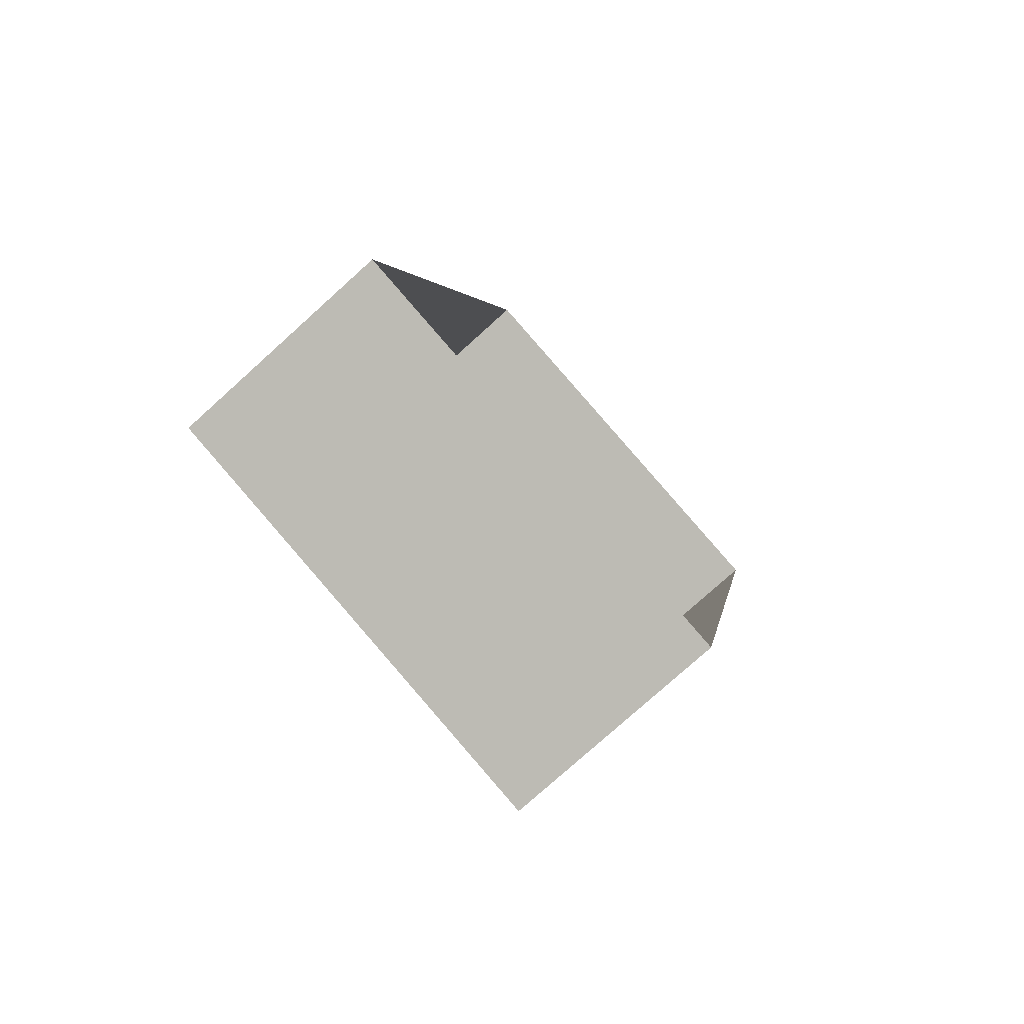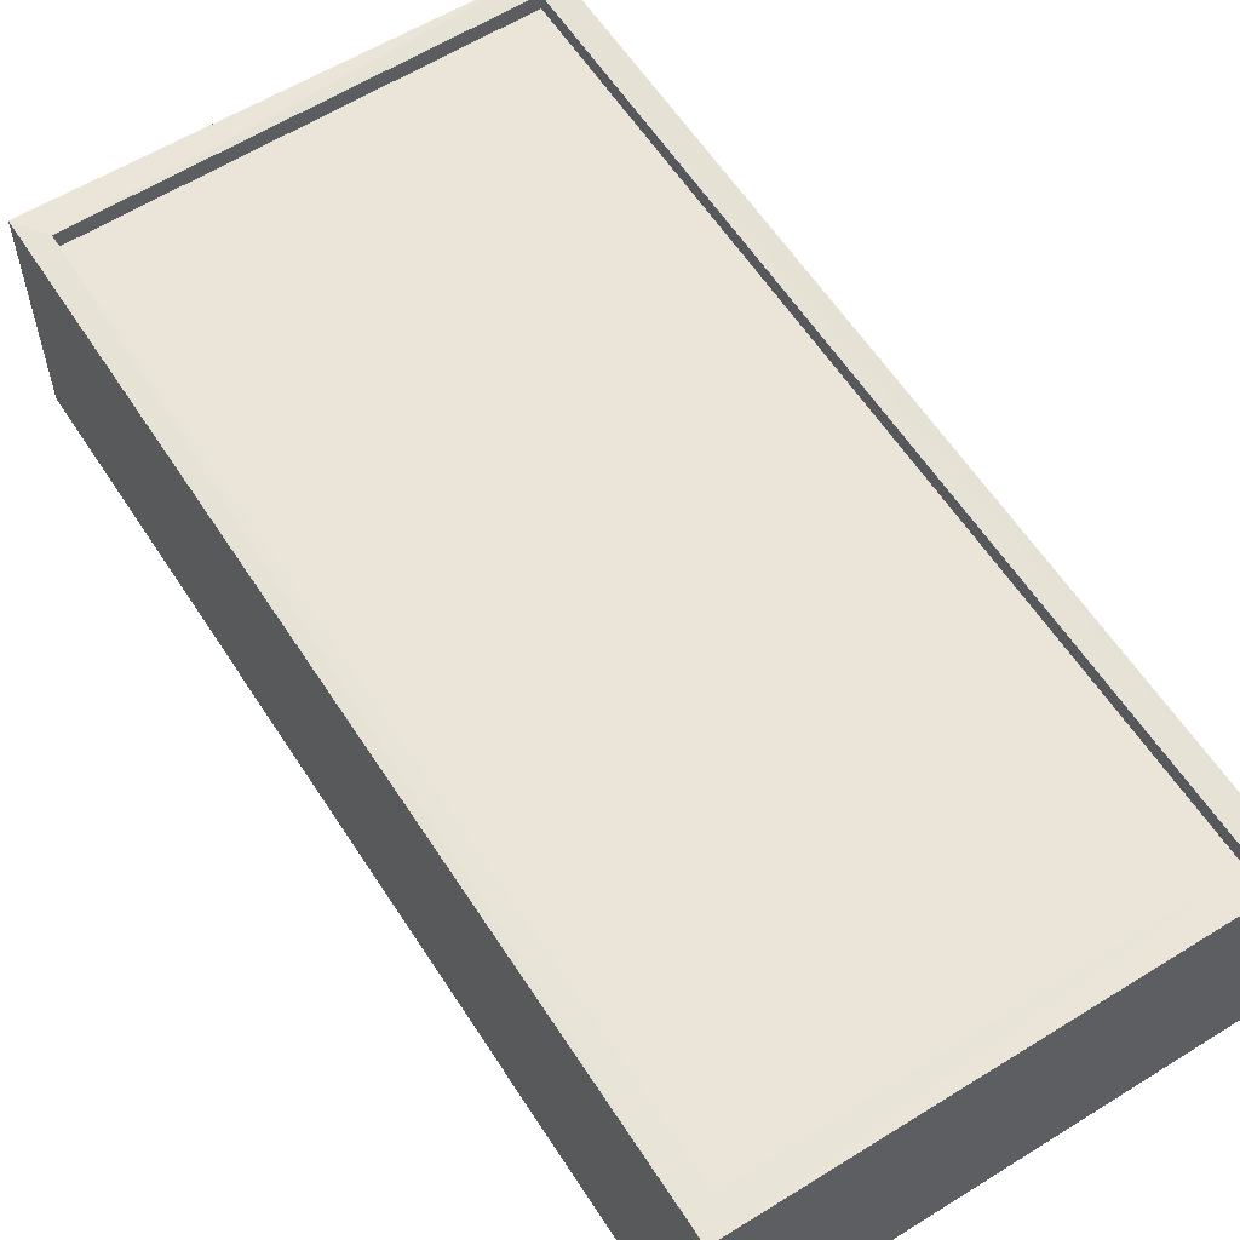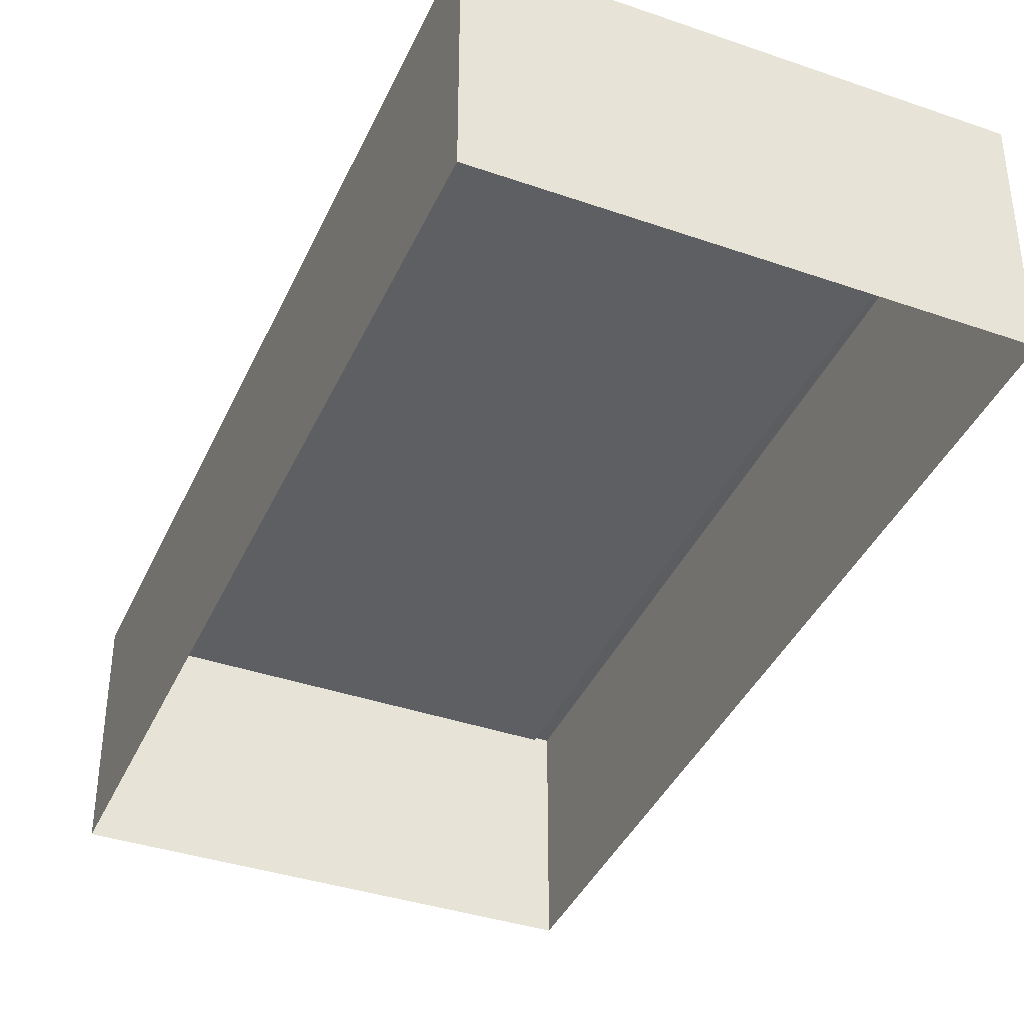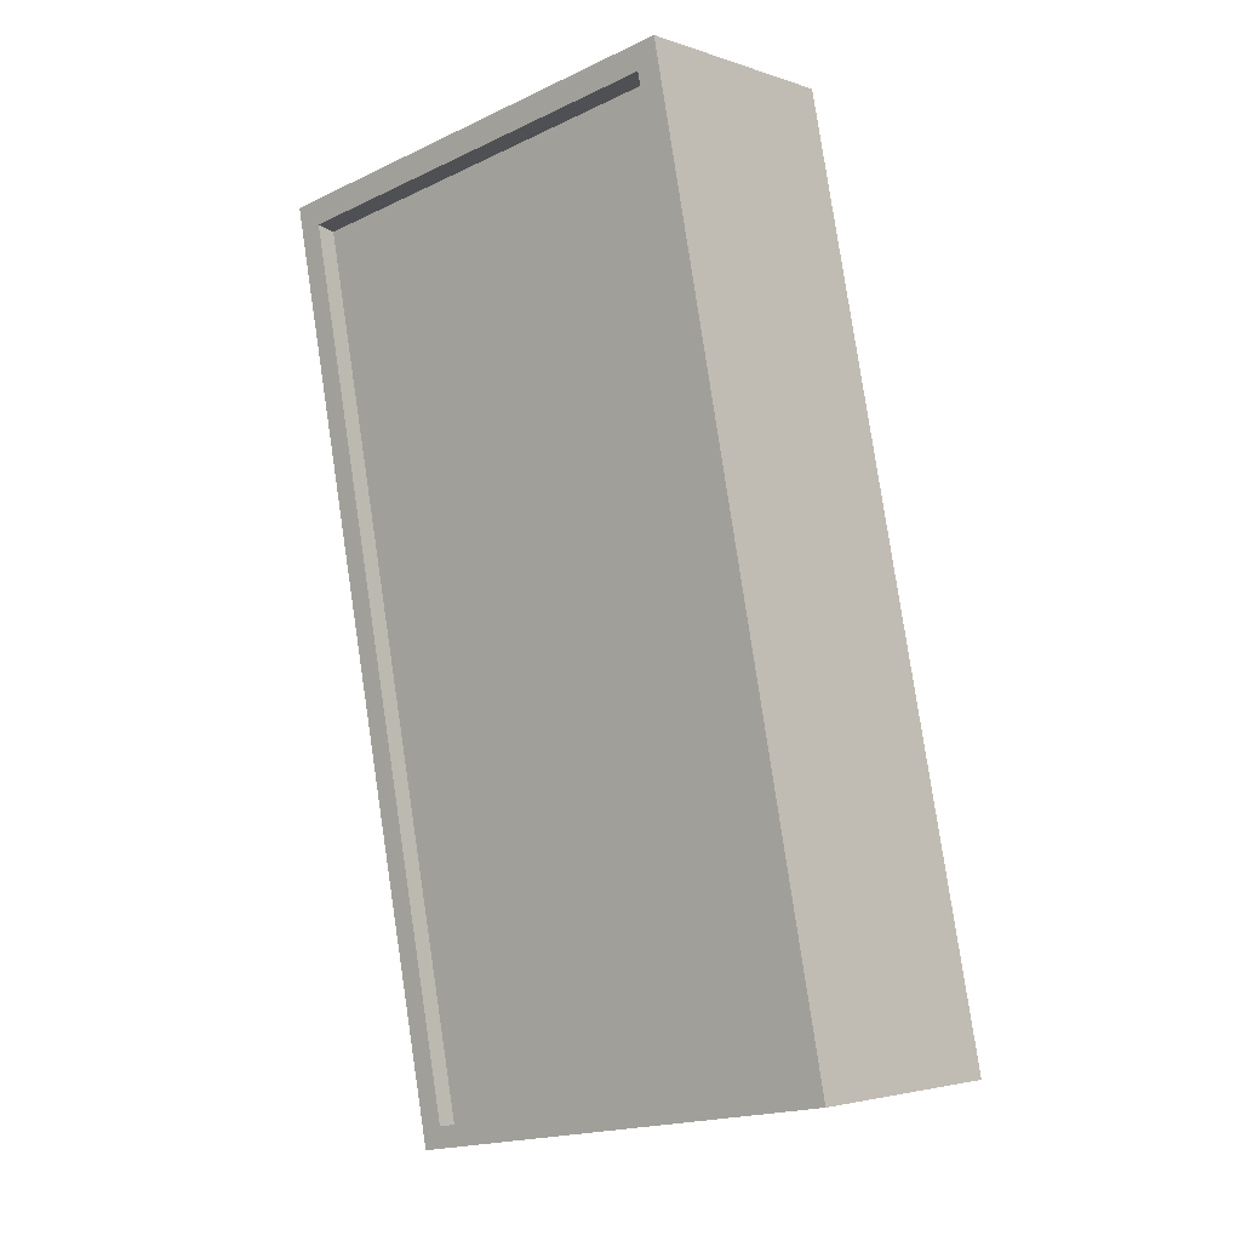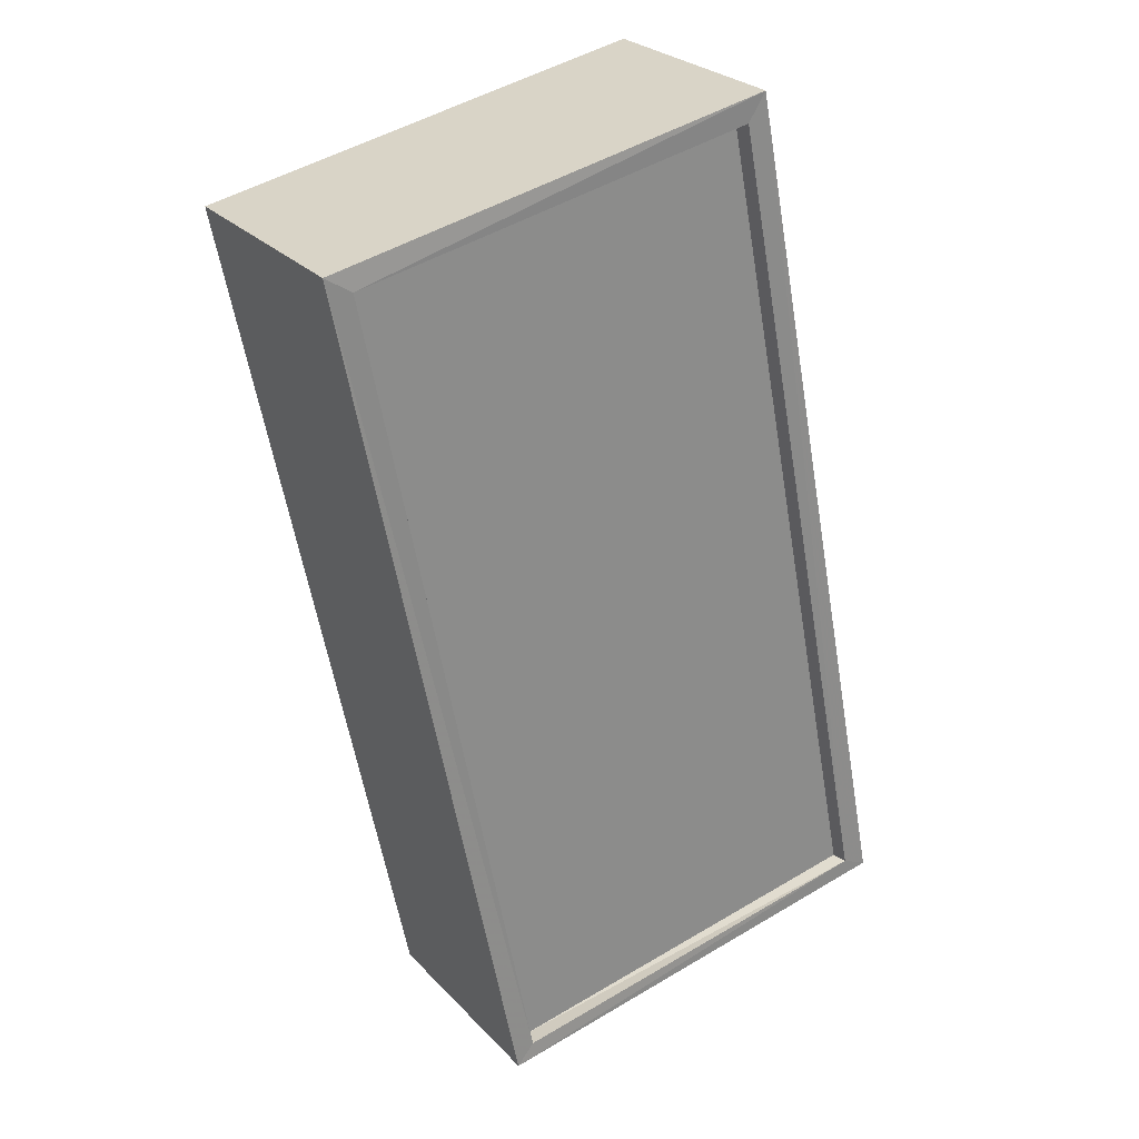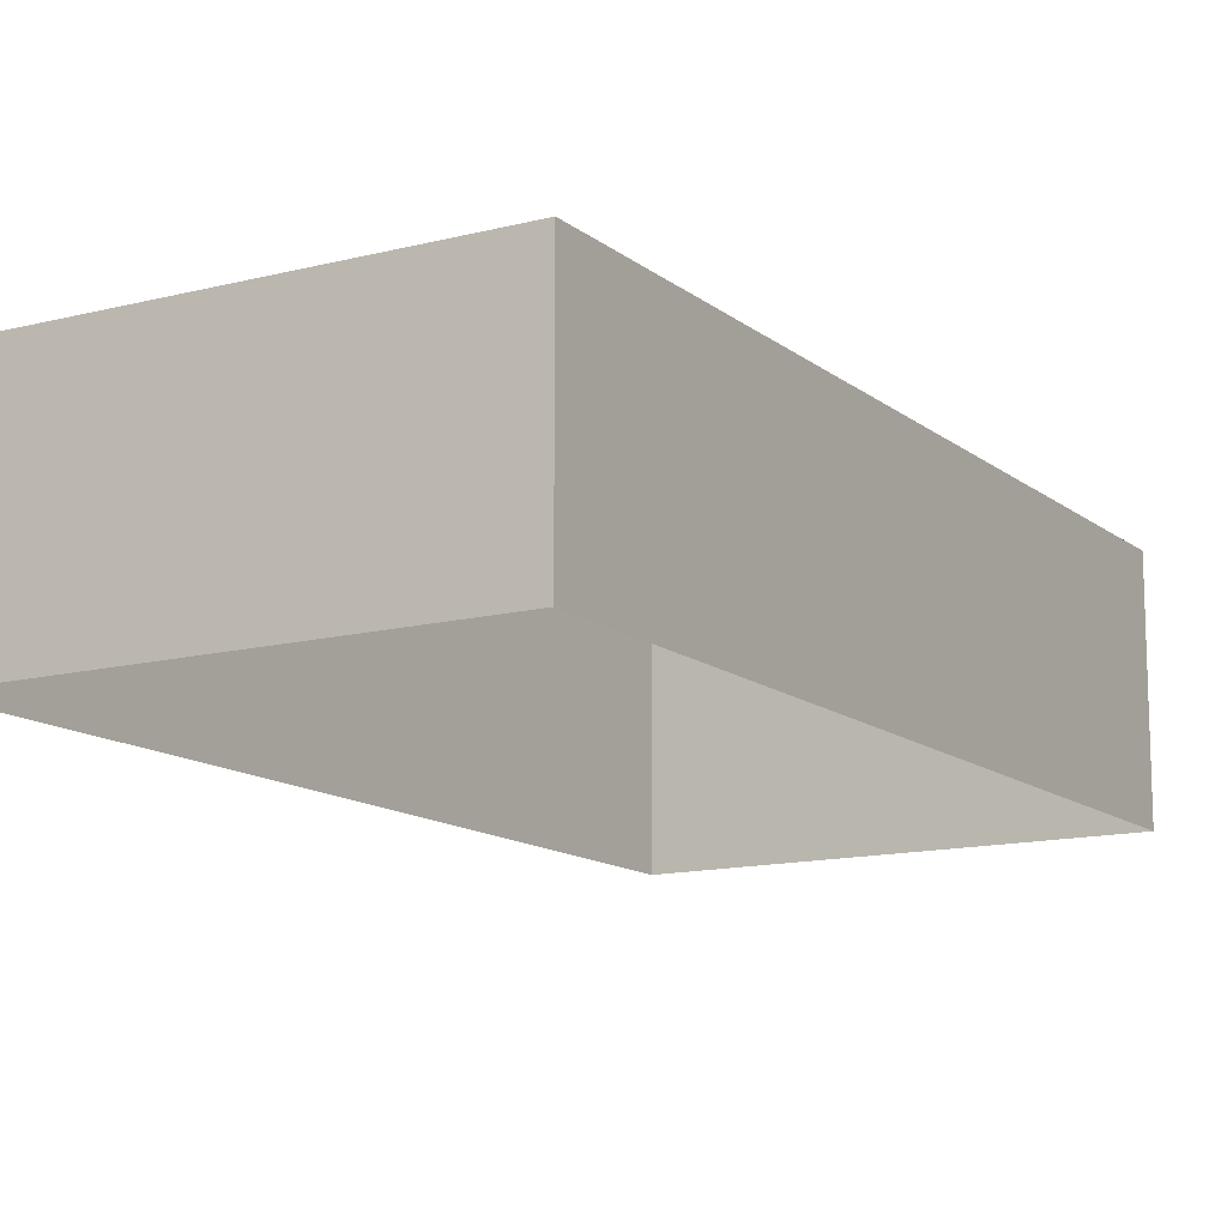
<metadata>
{"format":"obj","ext":"obj","renderer":"f3d","projection":"perspective","resolution":1024,"background":"white","views":[{"elev":-78.8,"azim":132.0,"up":"+Y"},{"elev":59.5,"azim":158.7,"up":"+Z"},{"elev":-39.6,"azim":168.6,"up":"+Z"},{"elev":-2.5,"azim":40.8,"up":"+Y"},{"elev":26.3,"azim":-32.8,"up":"+Y"},{"elev":-13.0,"azim":-138.1,"up":"+Z"}]}
</metadata>
<code>
v 1.242e+05 7.853e+05 18.93
v 1.242e+05 7.853e+05 18.93
v 1.242e+05 7.853e+05 18.93
v 1.242e+05 7.853e+05 18.93
v 1.242e+05 7.853e+05 21.65
v 1.242e+05 7.853e+05 21.65
v 1.242e+05 7.853e+05 21.65
v 1.242e+05 7.853e+05 21.65
v 1.242e+05 7.853e+05 21.9
v 1.242e+05 7.853e+05 21.9
v 1.242e+05 7.853e+05 21.9
v 1.242e+05 7.853e+05 21.9
v 1.242e+05 7.853e+05 21.9
v 1.242e+05 7.853e+05 21.9
v 1.242e+05 7.853e+05 21.9
v 1.242e+05 7.853e+05 21.9
f 1 2 3
f 1 4 2
f 5 6 7
f 5 8 6
f 9 10 11
f 9 11 12
f 13 14 15
f 13 11 10
f 16 13 15
f 11 13 16
f 12 14 9
f 12 15 14
f 11 5 7
f 11 16 5
f 11 7 6
f 12 11 6
f 15 6 8
f 15 12 6
f 16 8 5
f 16 15 8
f 10 1 3
f 10 9 1
f 14 4 1
f 9 14 1
f 13 2 4
f 14 13 4
f 13 3 2
f 13 10 3

</code>
